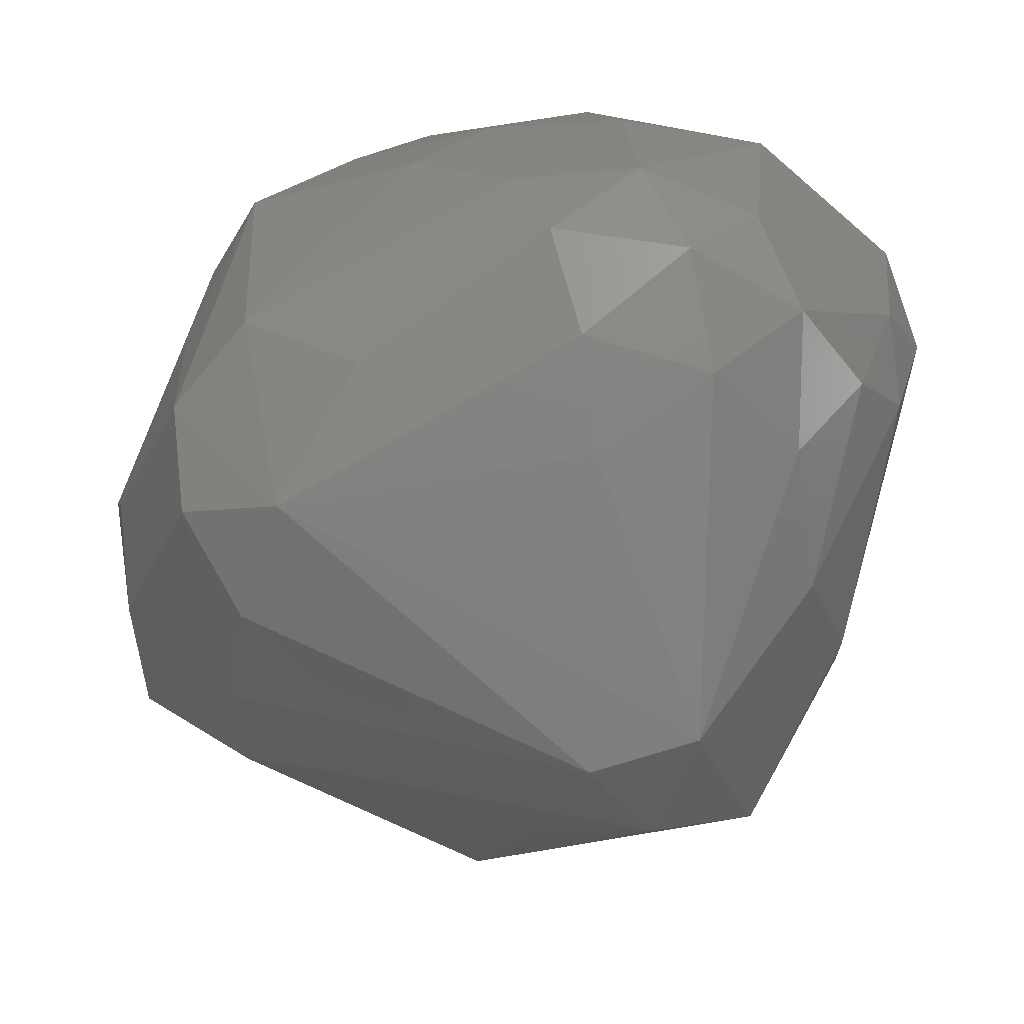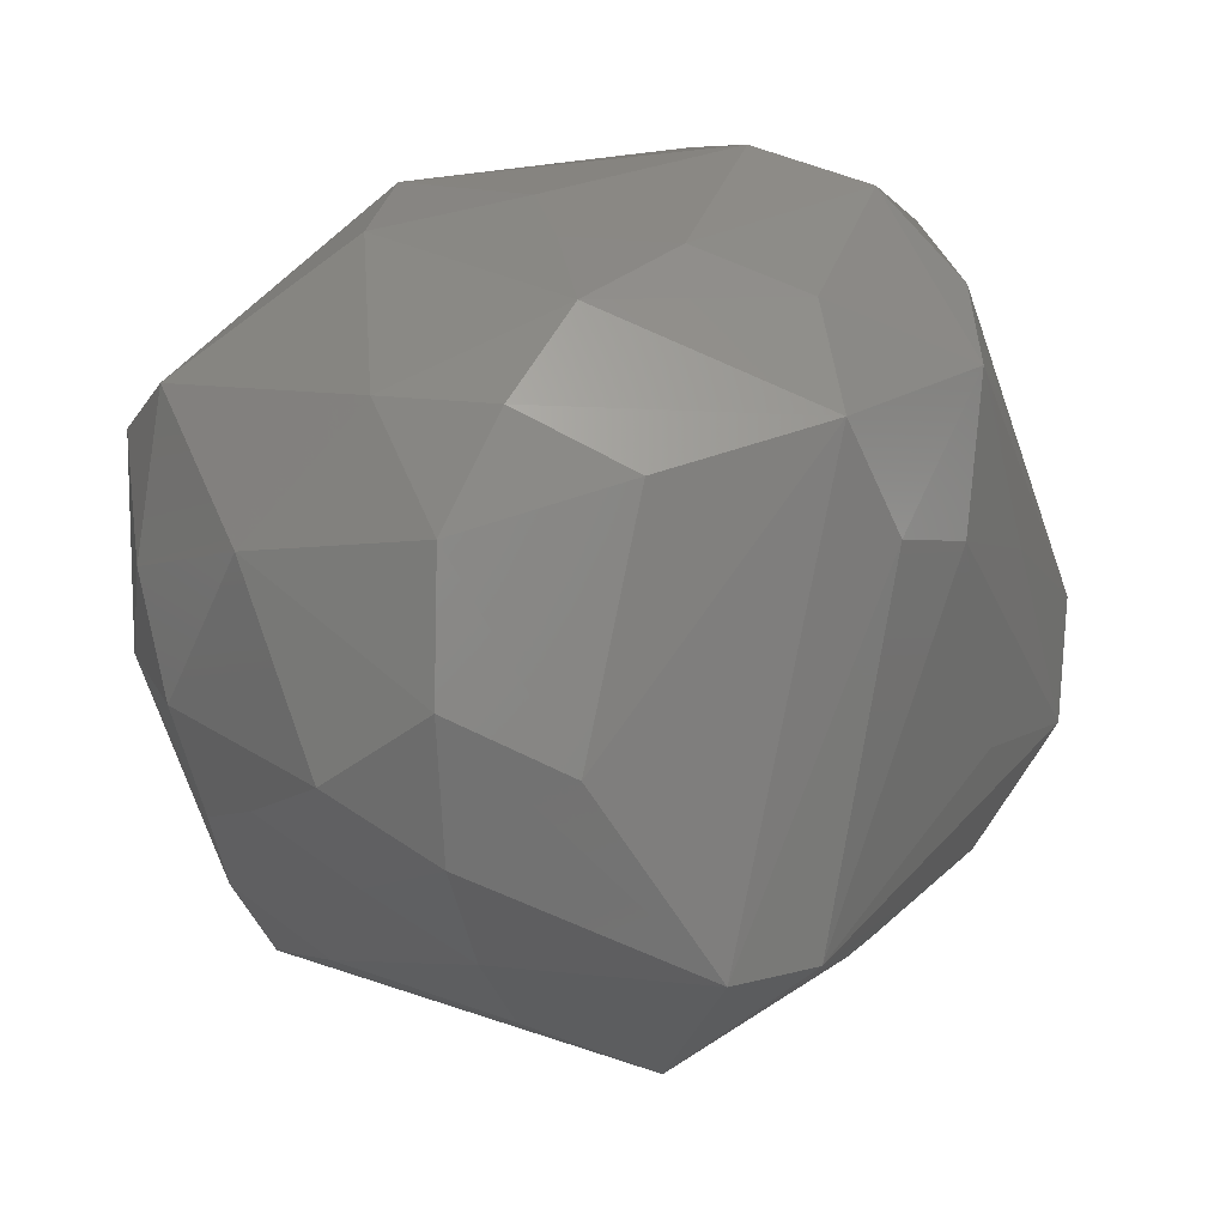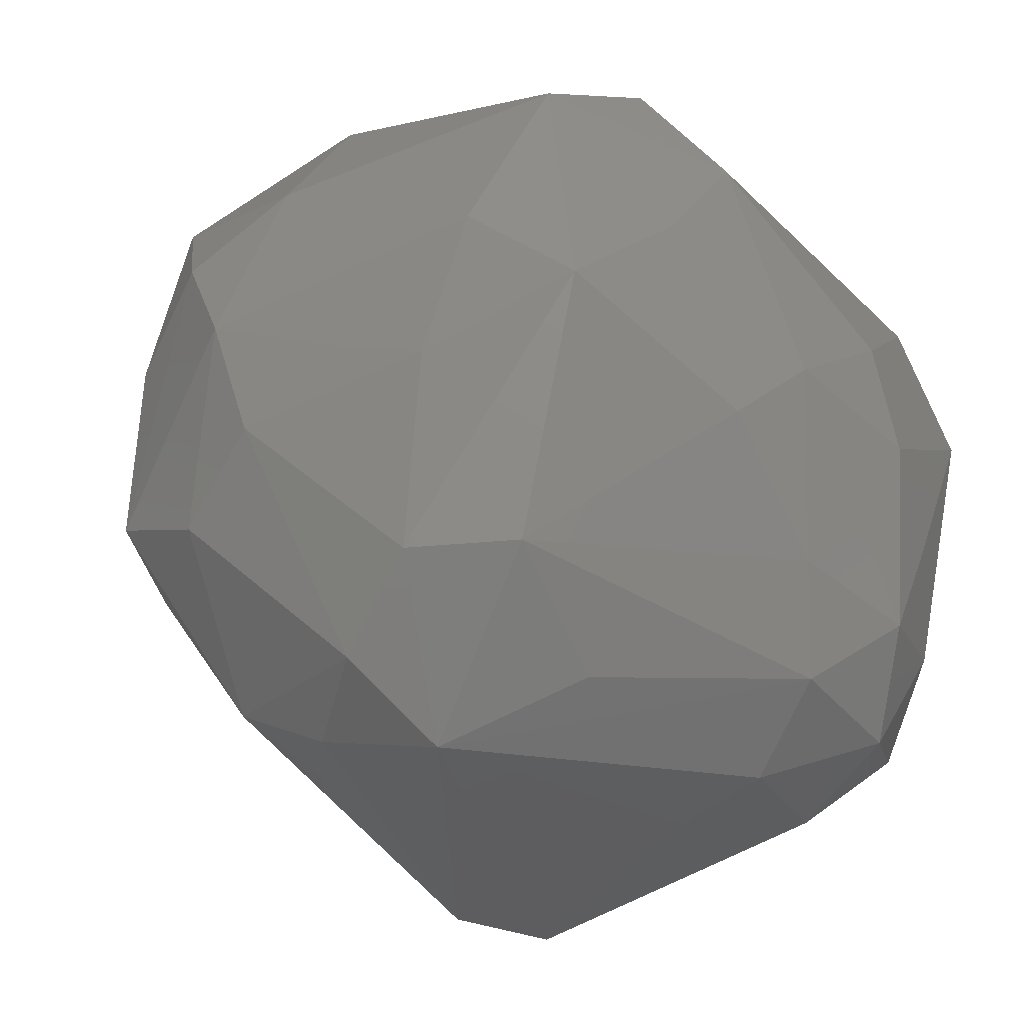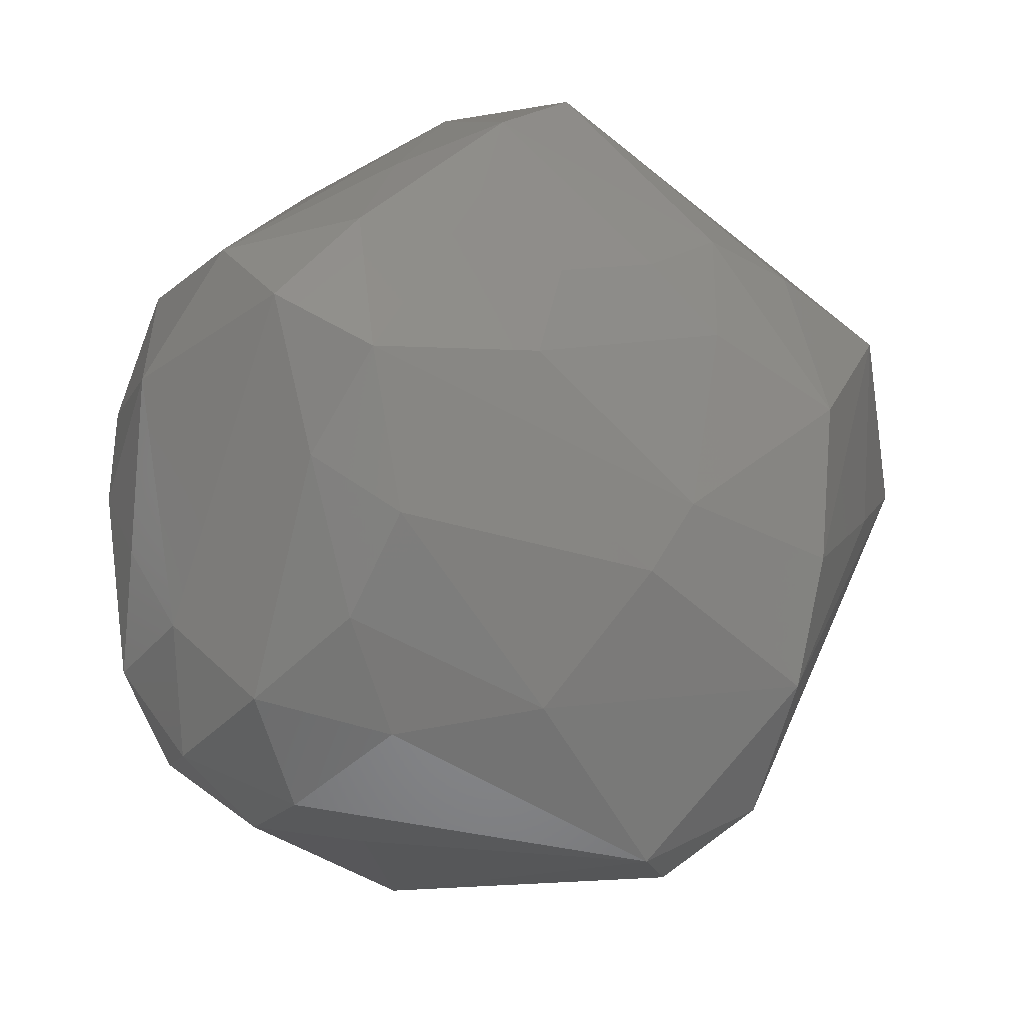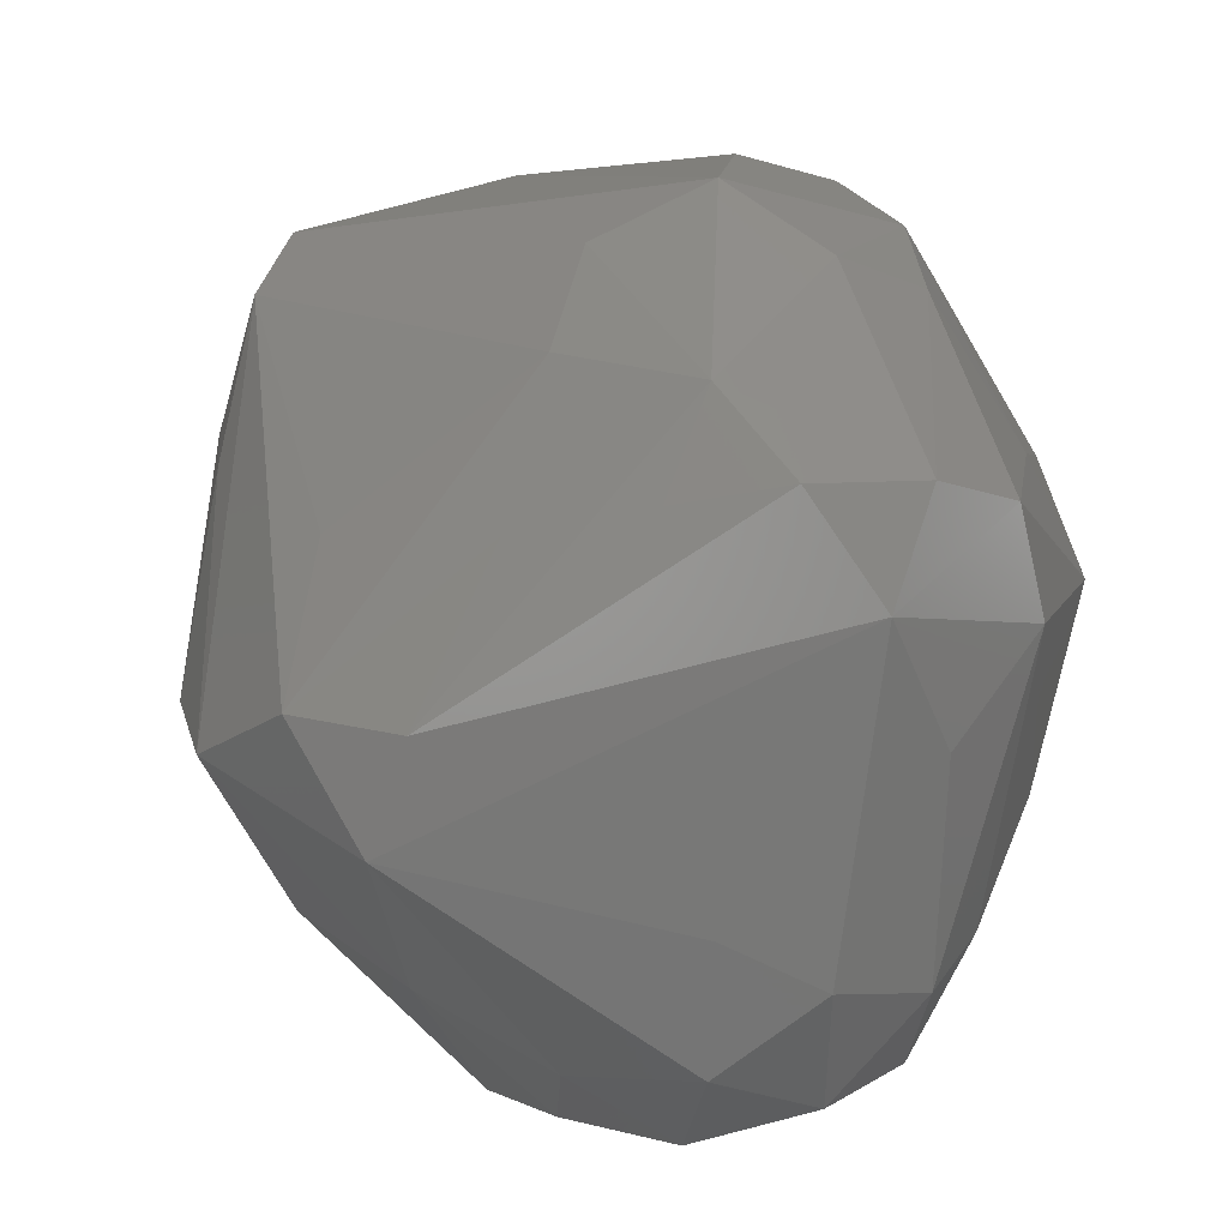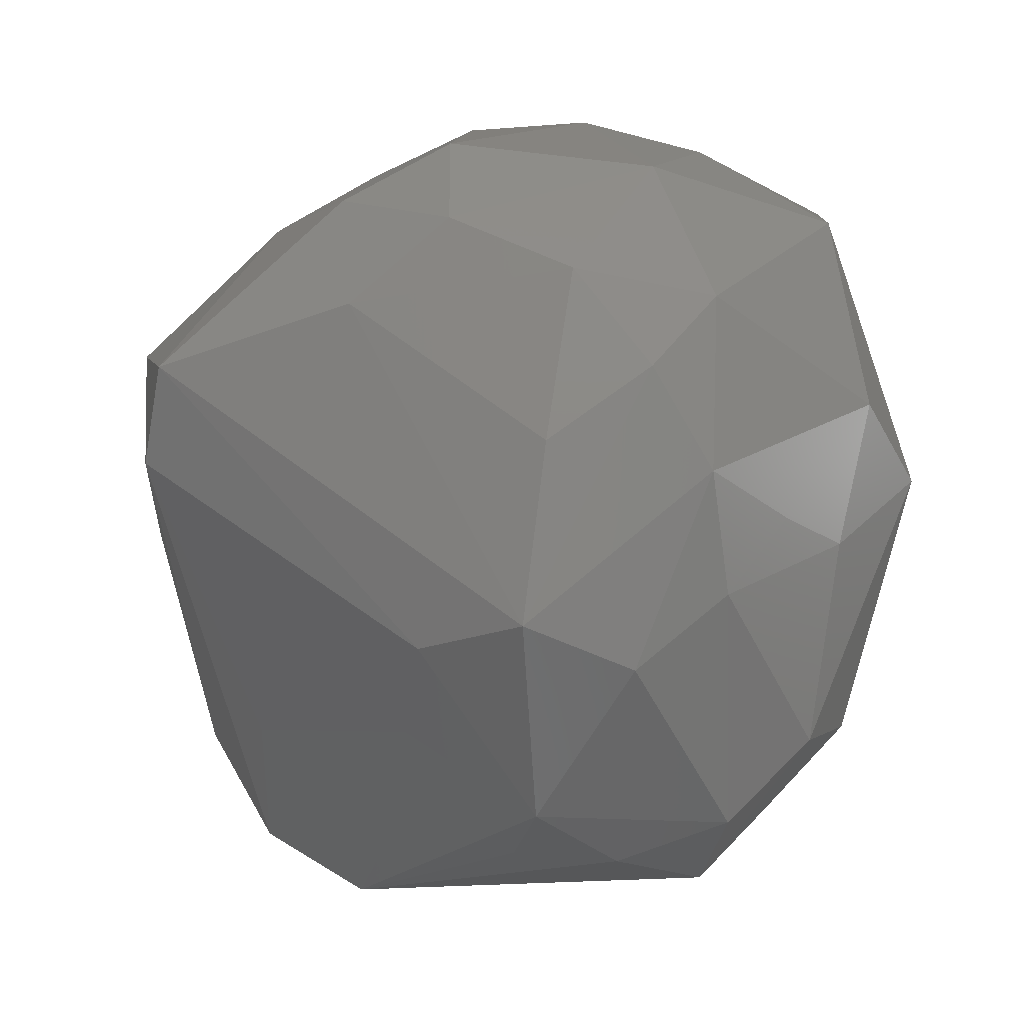
<metadata>
{"format":"stl","ext":"stl","renderer":"f3d","projection":"perspective","resolution":1024,"background":"white","views":[{"elev":-74.9,"azim":-90.6,"up":"+Z"},{"elev":52.2,"azim":60.2,"up":"+Y"},{"elev":-28.2,"azim":-138.0,"up":"+Z"},{"elev":-18.3,"azim":-7.2,"up":"+Z"},{"elev":-72.8,"azim":143.1,"up":"+Z"},{"elev":-0.6,"azim":153.6,"up":"+Z"}]}
</metadata>
<code>
# stl→obj: 94 verts, 184 faces
v 0.277 0.4685 -0.1245
v 0.1932 0.3363 -0.3531
v 0.1415 0.4832 -0.1763
v -0.0367 0.3899 -0.3657
v 0.5762 0.04665 0.06452
v 0.5788 0.1037 0.178
v 0.5109 -0.1446 0.2071
v 0.03845 0.3423 0.4208
v 0.2059 0.4541 0.281
v 0.02153 0.462 0.2558
v 0.065 0.5275 0.05017
v -0.1769 -0.4684 0.2007
v -0.332 -0.393 0.1853
v -0.2728 -0.482 0.09535
v -0.4072 -0.2244 0.1897
v -0.4202 -0.309 0.0512
v -0.454 -0.08706 0.08647
v -0.3382 0.3395 0.04629
v -0.2421 0.3237 -0.2618
v -0.4076 0.1326 -0.07746
v -0.3993 0.1219 0.2704
v 0.3634 -0.2918 -0.2935
v 0.3341 -0.1624 -0.4159
v 0.1932 -0.2108 -0.4914
v 0.2356 -0.08574 -0.4864
v -0.06672 0.2724 -0.4465
v 0.3807 0.1963 0.3764
v 0.3108 0.3466 0.3442
v 0.4135 0.2934 0.2448
v 0.3471 0.3395 -0.1533
v 0.3216 0.2472 -0.2555
v 0.4111 -0.3115 0.05071
v 0.3957 -0.3097 -0.1394
v 0.3983 0.03363 0.357
v 0.3991 -0.1121 0.3171
v -0.1283 0.1696 0.4716
v -0.1519 0.002124 0.4857
v 0.01161 0.1161 0.5078
v -0.307 0.1702 0.4017
v 0.0814 -0.1358 0.4977
v -0.05433 -0.2205 0.4561
v 0.09298 -0.2844 0.4606
v 0.1653 0.1041 0.4886
v 0.2543 0.2293 0.4492
v -0.2507 0.283 0.3743
v -0.2304 0.4049 0.1377
v -0.1402 0.4087 -0.2697
v 0.1344 0.5109 0.1685
v -0.1622 -0.5179 0.02342
v -0.03138 -0.4275 0.2615
v 0.03137 -0.4734 0.04452
v -0.125 -0.4716 -0.1557
v 0.1694 -0.4086 -0.1937
v 0.001946 -0.3617 0.3878
v 0.2689 -0.319 0.2623
v 0.1804 -0.3834 0.1995
v 0.3747 -0.2484 0.2479
v -0.2273 -0.1064 0.3904
v -0.3718 -0.28 -0.2417
v -0.4095 0.01183 -0.227
v -0.3716 -0.03391 -0.3508
v -0.4298 -0.1397 -0.2631
v -0.3822 0.2159 0.1484
v -0.3938 -0.08916 0.235
v 0.2655 0.09759 -0.3798
v -0.2182 0.1837 -0.3754
v 0.07487 0.3177 -0.4139
v 0.05174 -0.3498 -0.3446
v 0.3946 -0.03537 -0.2685
v 0.2519 0.4767 0.08337
v 0.5034 -0.1089 -0.02238
v 0.2927 -0.2102 0.3442
v 0.1982 -0.1768 0.4363
v 0.08082 0.0004537 0.5084
v 0.2833 0.0716 0.4275
v -0.1754 0.4212 -0.03299
v 0.03045 0.5024 -0.09072
v -0.2261 -0.4639 -0.08974
v -0.2769 -0.3269 -0.3379
v 0.2187 -0.4121 -0.1121
v -0.1275 -0.3623 0.323
v 0.06352 -0.4346 0.1632
v 0.2606 -0.3722 0.1166
v -0.4585 -0.1254 -0.03863
v -0.3549 -0.1927 -0.376
v -0.2234 -0.2181 -0.436
v -0.2653 -0.06998 -0.4337
v -0.4256 -0.2124 -0.1338
v -0.4412 0.04071 0.006664
v -0.1193 -0.3242 -0.3743
v 0.1649 0.2208 -0.4092
v -0.07127 0.467 -0.002081
v -0.1751 -0.4092 -0.2618
v -0.1329 -0.08903 -0.4514
f 1 2 3
f 2 4 3
f 5 6 7
f 8 9 10
f 11 1 3
f 12 13 14
f 13 15 16
f 17 16 15
f 14 13 16
f 18 19 20
f 15 21 17
f 22 23 5
f 23 22 24
f 23 24 25
f 25 24 26
f 27 6 28
f 28 9 8
f 29 28 6
f 6 1 29
f 9 28 29
f 6 5 30
f 1 6 30
f 30 5 31
f 30 2 1
f 31 2 30
f 32 33 7
f 34 7 6
f 27 34 6
f 35 7 34
f 36 37 38
f 39 37 36
f 36 38 8
f 40 37 41
f 42 40 41
f 43 44 38
f 38 44 8
f 8 44 28
f 28 44 27
f 8 10 45
f 8 45 36
f 45 39 36
f 45 18 21
f 21 39 45
f 46 10 11
f 10 46 45
f 18 45 46
f 19 18 47
f 4 26 47
f 47 26 19
f 48 11 10
f 10 9 48
f 48 1 11
f 49 12 14
f 12 49 50
f 51 50 49
f 52 53 49
f 50 54 12
f 42 54 55
f 54 42 41
f 56 55 54
f 54 50 56
f 7 42 57
f 55 57 42
f 7 57 32
f 55 32 57
f 37 39 58
f 58 39 15
f 15 13 58
f 41 37 58
f 58 13 41
f 14 16 59
f 60 19 61
f 19 60 20
f 60 61 62
f 63 21 18
f 39 21 64
f 64 21 15
f 64 15 39
f 2 65 25
f 25 65 23
f 31 65 2
f 31 23 65
f 26 61 66
f 26 66 19
f 61 19 66
f 67 4 2
f 26 4 67
f 26 67 25
f 52 68 53
f 24 22 68
f 53 68 22
f 69 31 5
f 69 5 23
f 31 69 23
f 9 29 70
f 29 1 70
f 70 48 9
f 70 1 48
f 5 7 71
f 71 7 33
f 71 22 5
f 33 22 71
f 7 35 72
f 7 72 42
f 35 42 72
f 34 73 35
f 73 42 35
f 40 42 73
f 73 43 40
f 43 38 74
f 43 74 40
f 38 37 74
f 37 40 74
f 44 43 75
f 75 34 27
f 44 75 27
f 75 73 34
f 43 73 75
f 46 11 76
f 76 18 46
f 47 18 76
f 77 11 3
f 77 3 4
f 4 47 77
f 76 77 47
f 49 78 52
f 78 49 14
f 78 59 79
f 59 78 14
f 53 80 49
f 51 49 80
f 33 32 80
f 80 22 33
f 22 80 53
f 41 81 54
f 13 81 41
f 81 12 54
f 81 13 12
f 82 56 50
f 82 51 56
f 50 51 82
f 32 55 83
f 83 55 56
f 56 51 83
f 83 80 32
f 80 83 51
f 16 17 84
f 85 79 59
f 62 85 59
f 79 85 86
f 85 62 61
f 61 87 85
f 86 85 87
f 87 61 26
f 59 88 62
f 88 59 16
f 88 84 62
f 16 84 88
f 20 89 18
f 89 63 18
f 17 89 84
f 63 89 21
f 21 89 17
f 20 60 89
f 89 60 62
f 62 84 89
f 90 86 24
f 86 90 79
f 68 90 24
f 2 91 67
f 2 25 91
f 67 91 25
f 77 92 11
f 77 76 92
f 11 92 76
f 93 52 78
f 93 78 79
f 79 90 93
f 68 52 93
f 90 68 93
f 94 87 26
f 94 26 24
f 87 94 86
f 24 86 94

</code>
